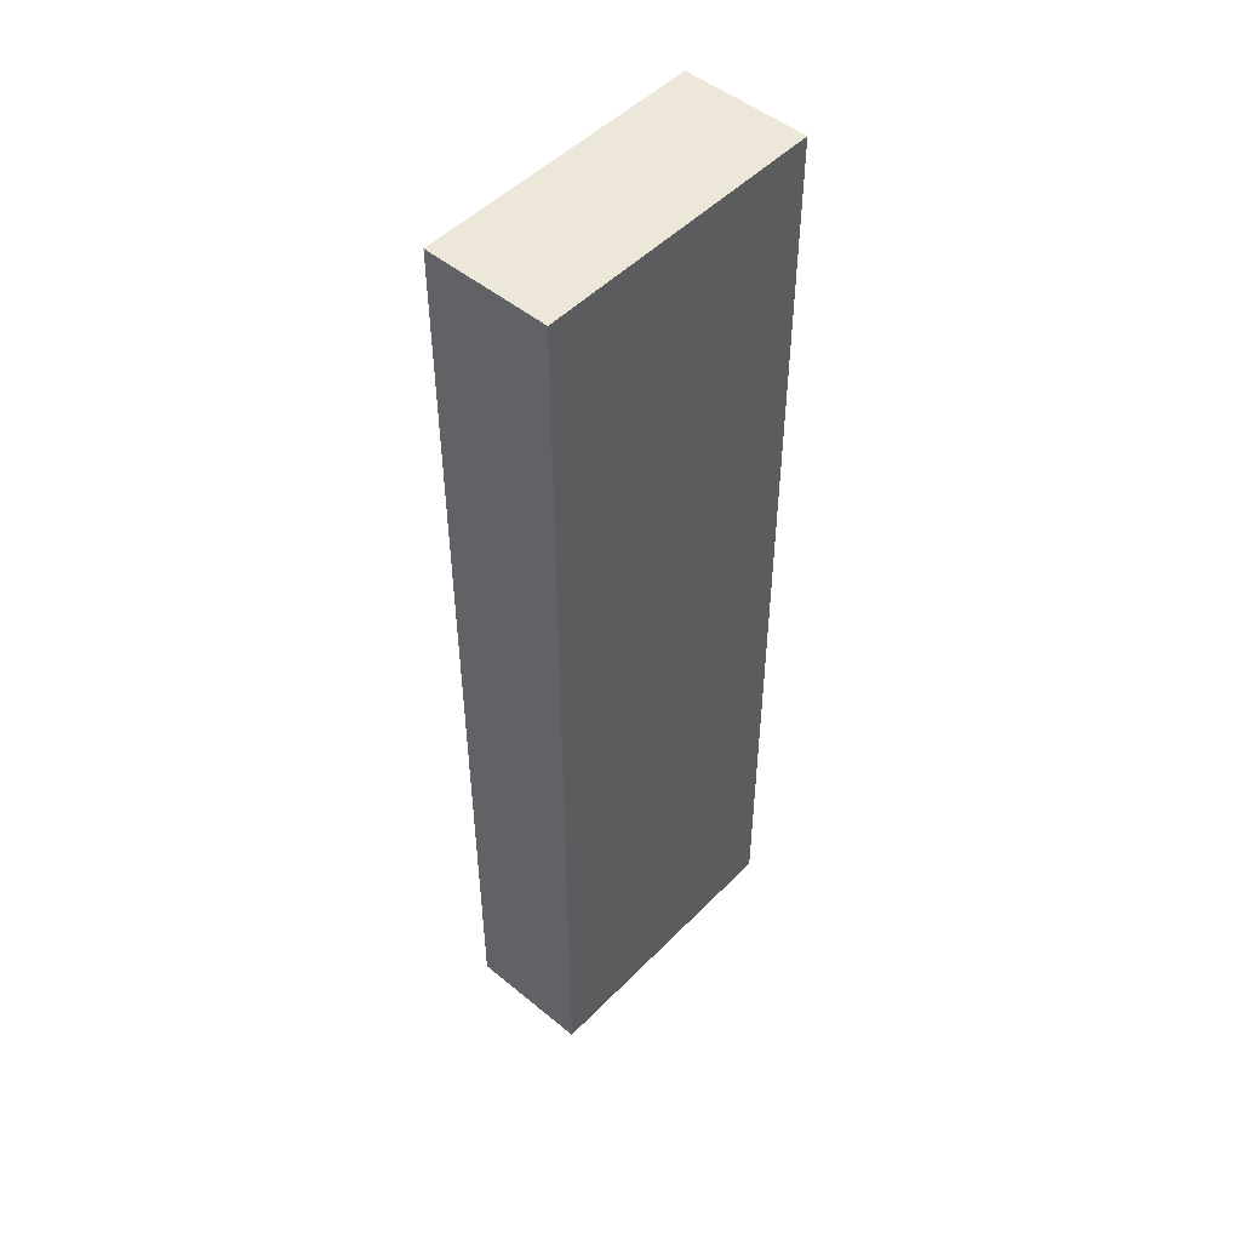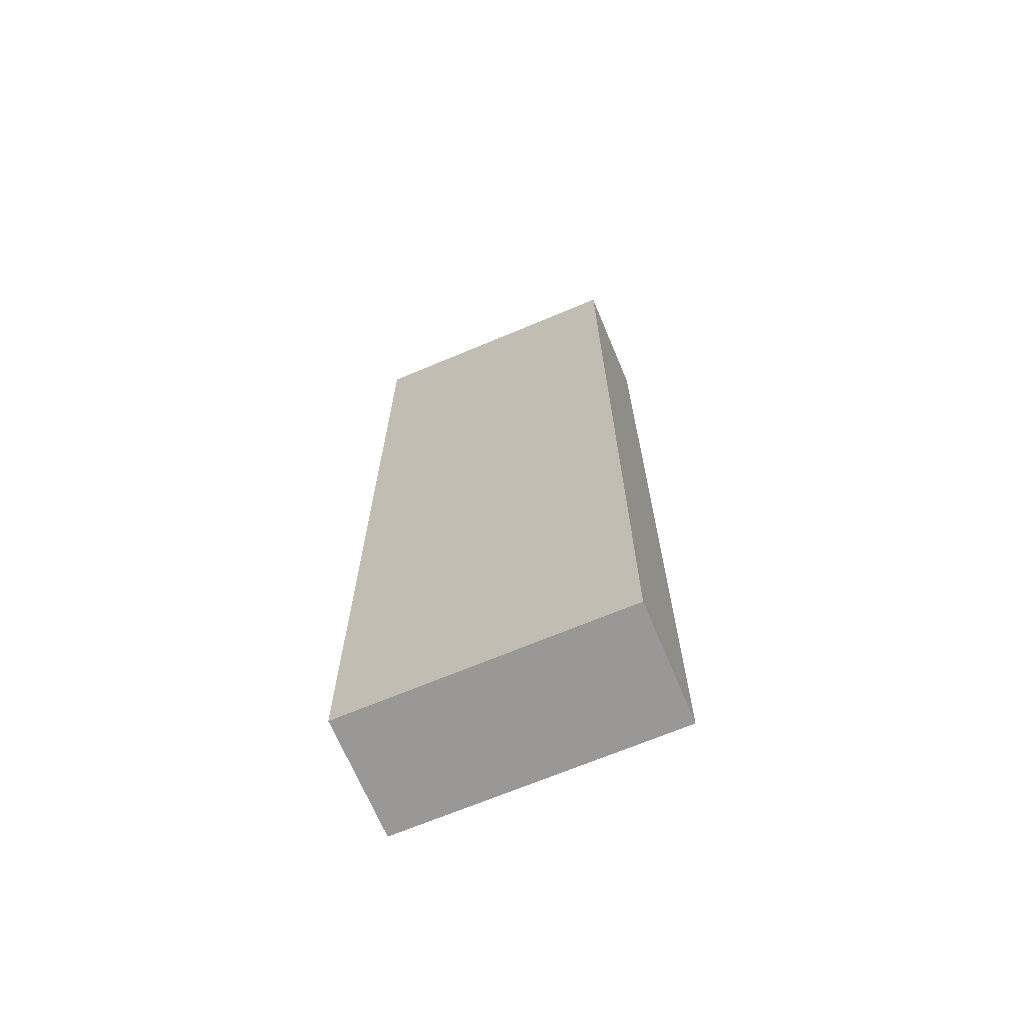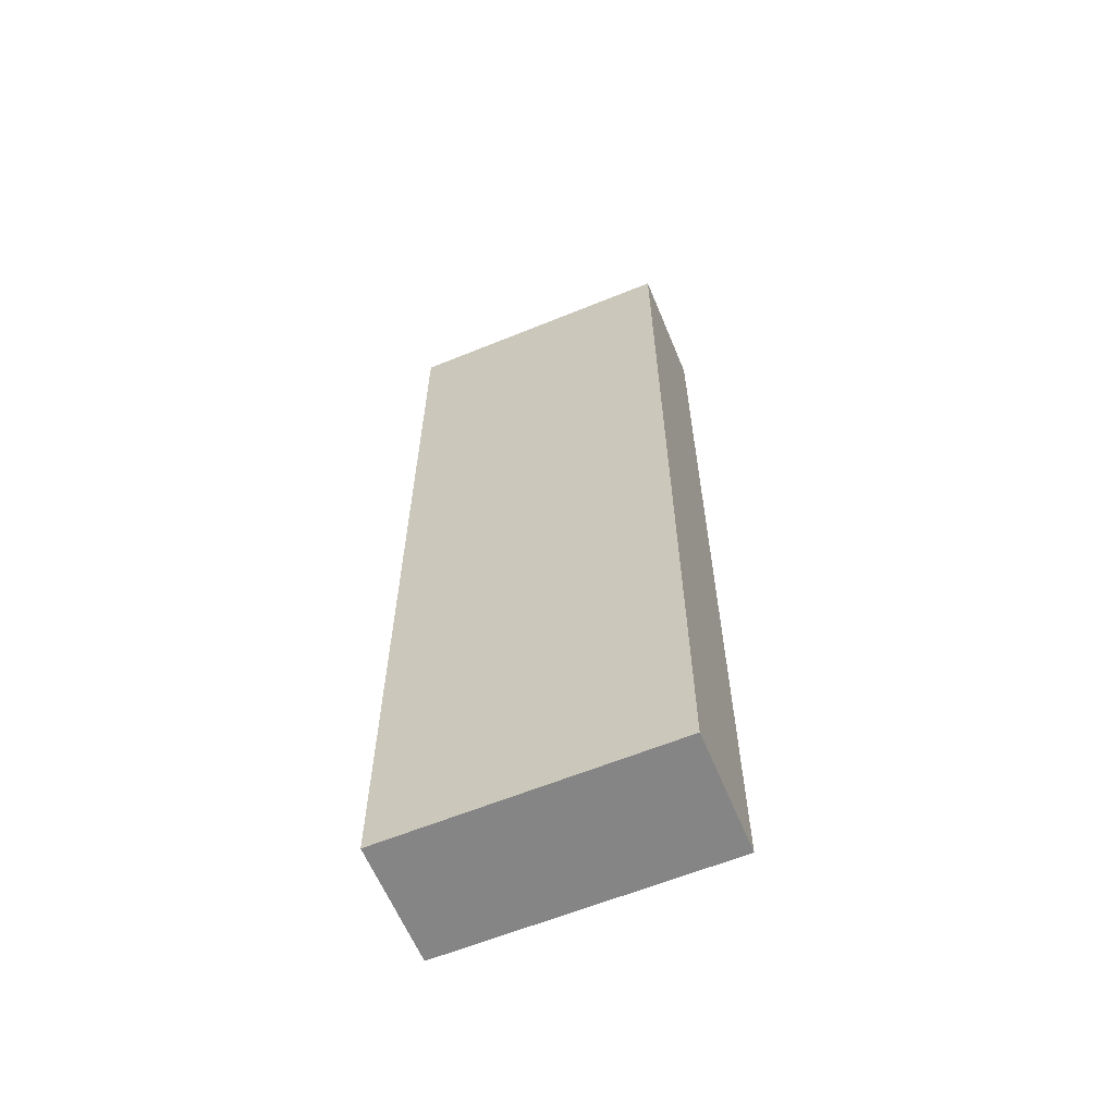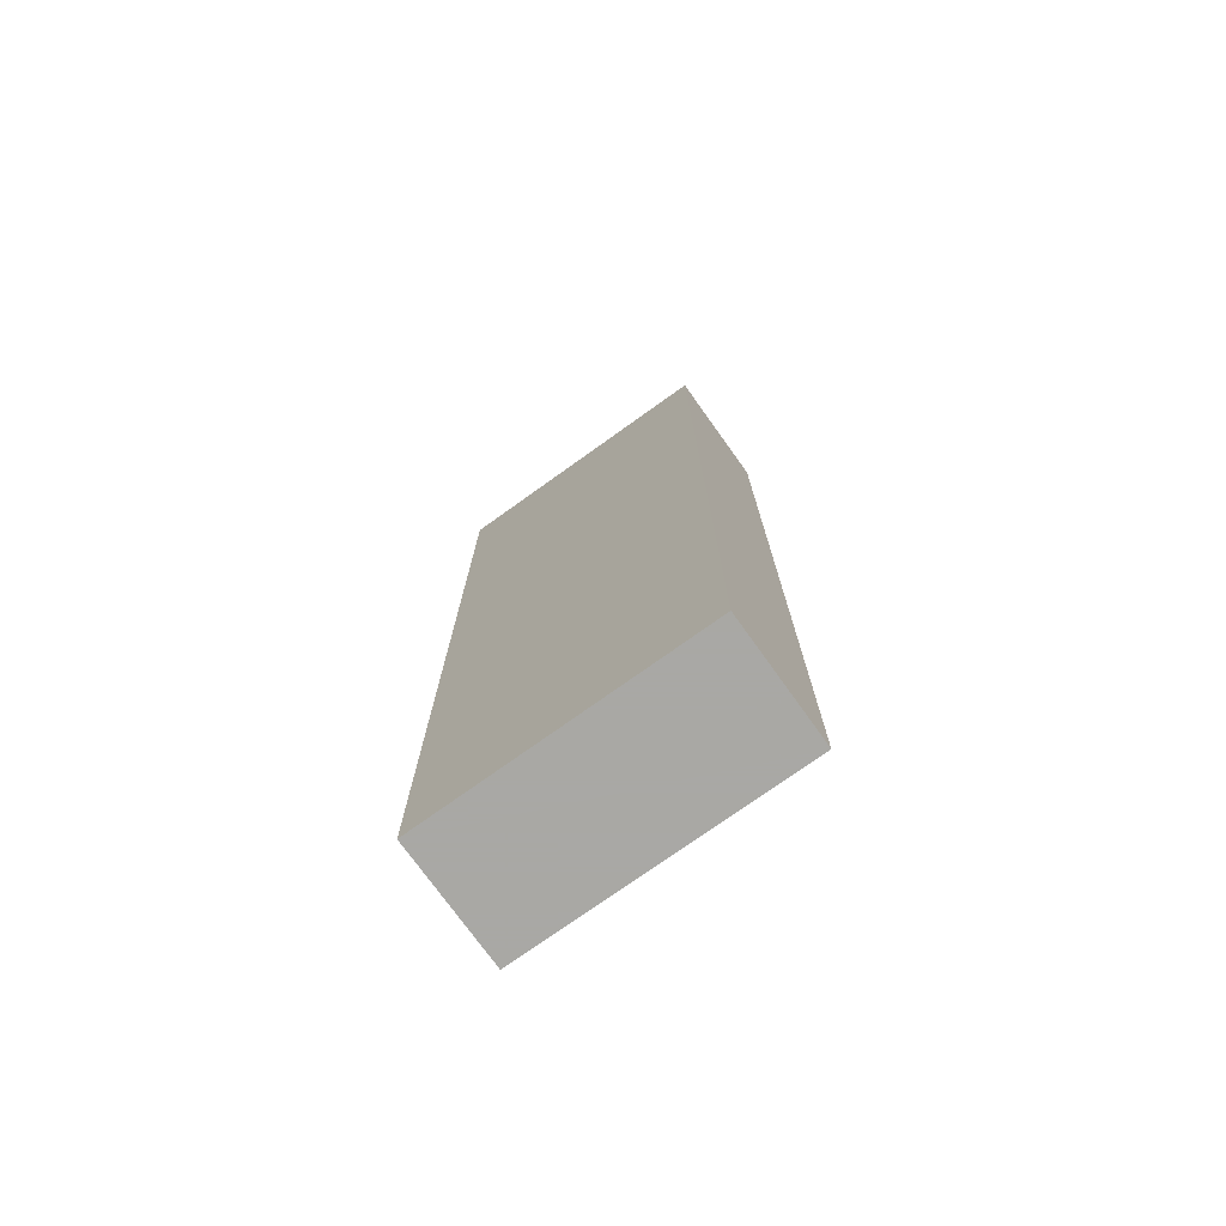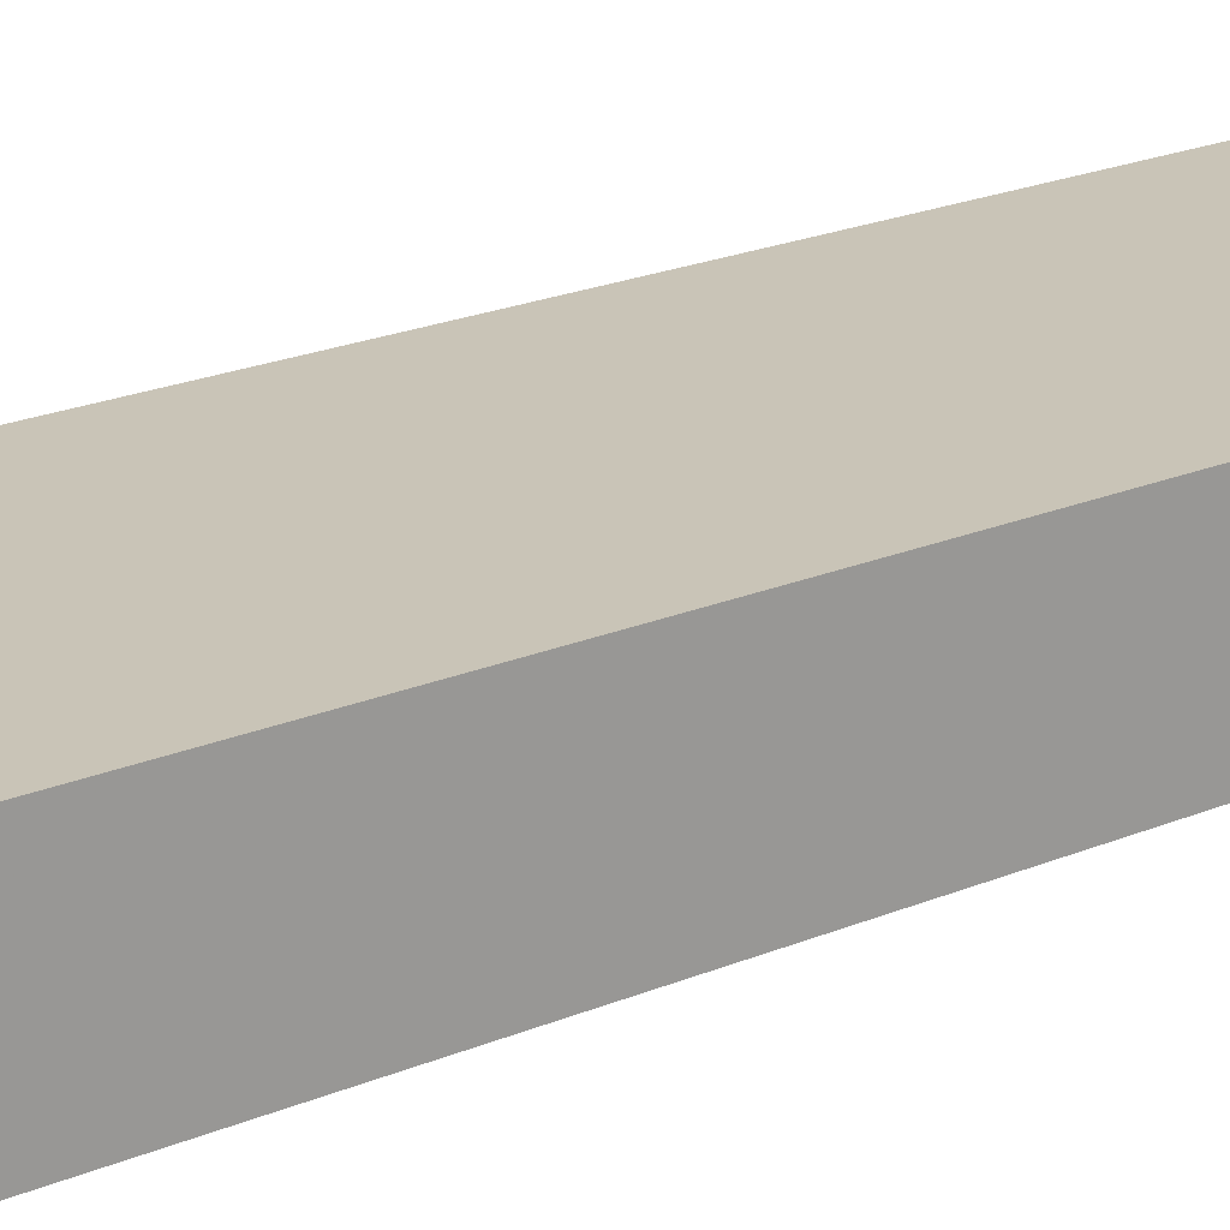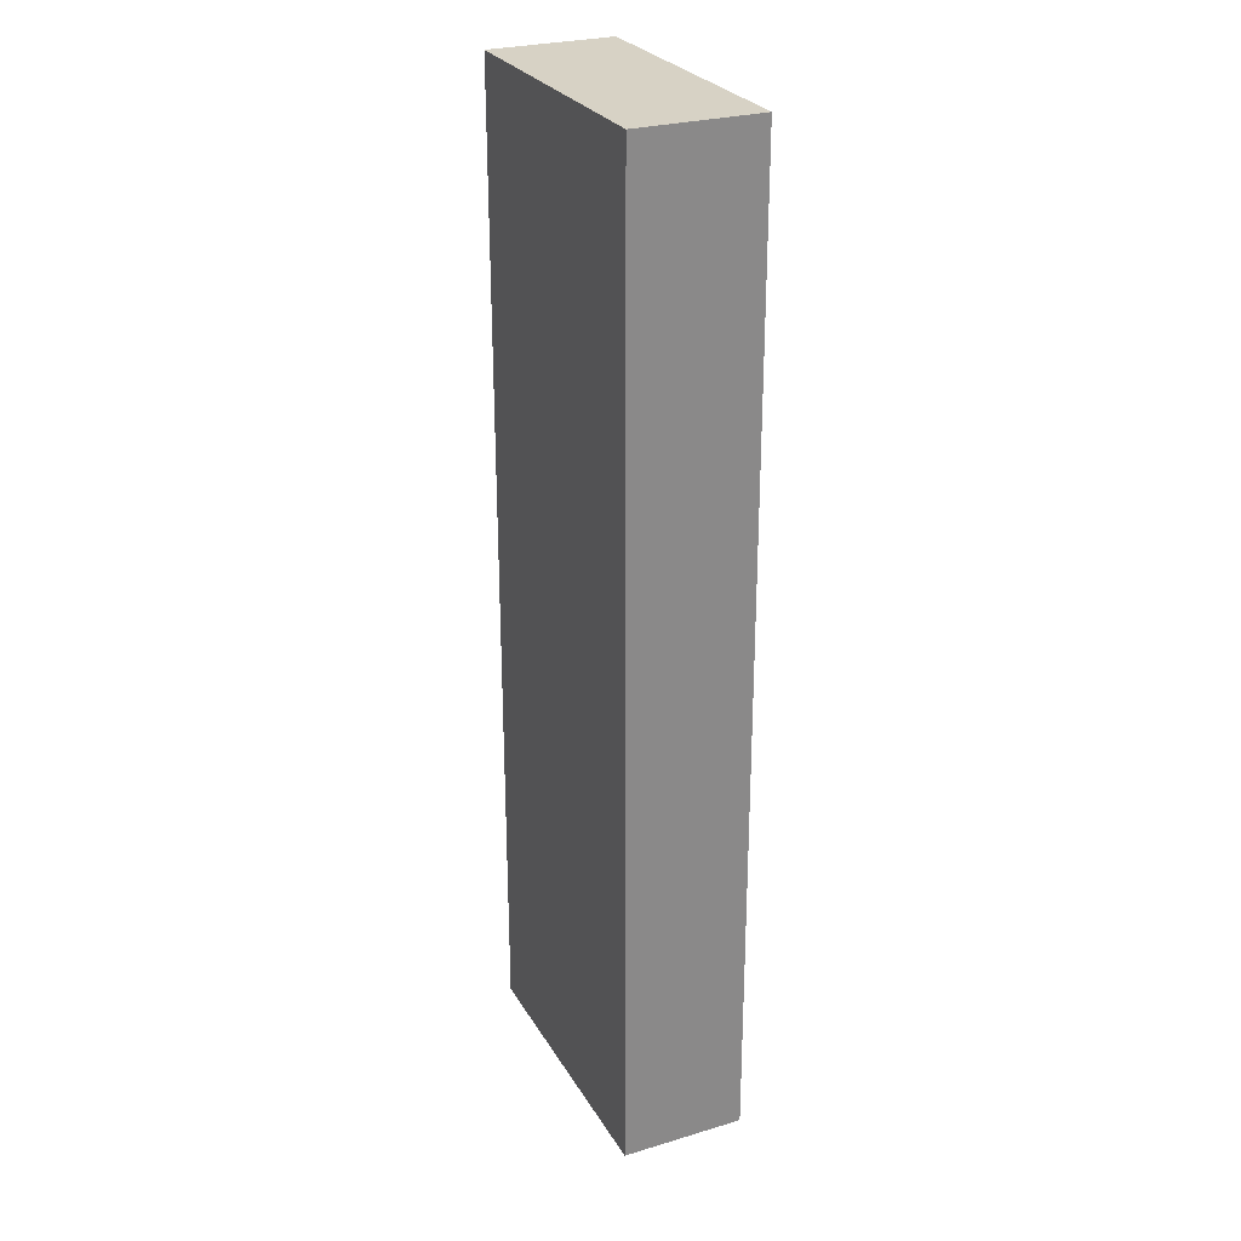
<metadata>
{"format":"obj","ext":"obj","renderer":"f3d","projection":"perspective","resolution":1024,"background":"white","views":[{"elev":49.8,"azim":132.1,"up":"+Z"},{"elev":-68.7,"azim":22.8,"up":"+Z"},{"elev":-61.8,"azim":22.5,"up":"+Z"},{"elev":-75.0,"azim":-144.4,"up":"+Z"},{"elev":20.0,"azim":-128.7,"up":"+Y"},{"elev":27.3,"azim":-114.7,"up":"+Z"}]}
</metadata>
<code>
v -0.5201 0.00347 -0.3252
v -0.4493 0.00347 -0.568
v -0.5201 0.00347 -0.568
v -0.4493 0.00347 -0.3252
v -0.5201 -0.02688 -0.568
v -0.4493 -0.02688 -0.3252
v -0.4493 -0.02688 -0.568
v -0.5201 -0.02688 -0.3252
f 1 2 3
f 2 1 4
f 3 2 1
f 4 1 2
f 2 5 3
f 3 5 2
f 5 1 3
f 3 1 5
f 1 6 4
f 4 6 1
f 6 2 4
f 4 2 6
f 5 2 7
f 7 2 5
f 1 5 8
f 8 5 1
f 6 1 8
f 8 1 6
f 2 6 7
f 7 6 2
f 6 5 7
f 7 5 6
f 5 6 8
f 8 6 5

</code>
